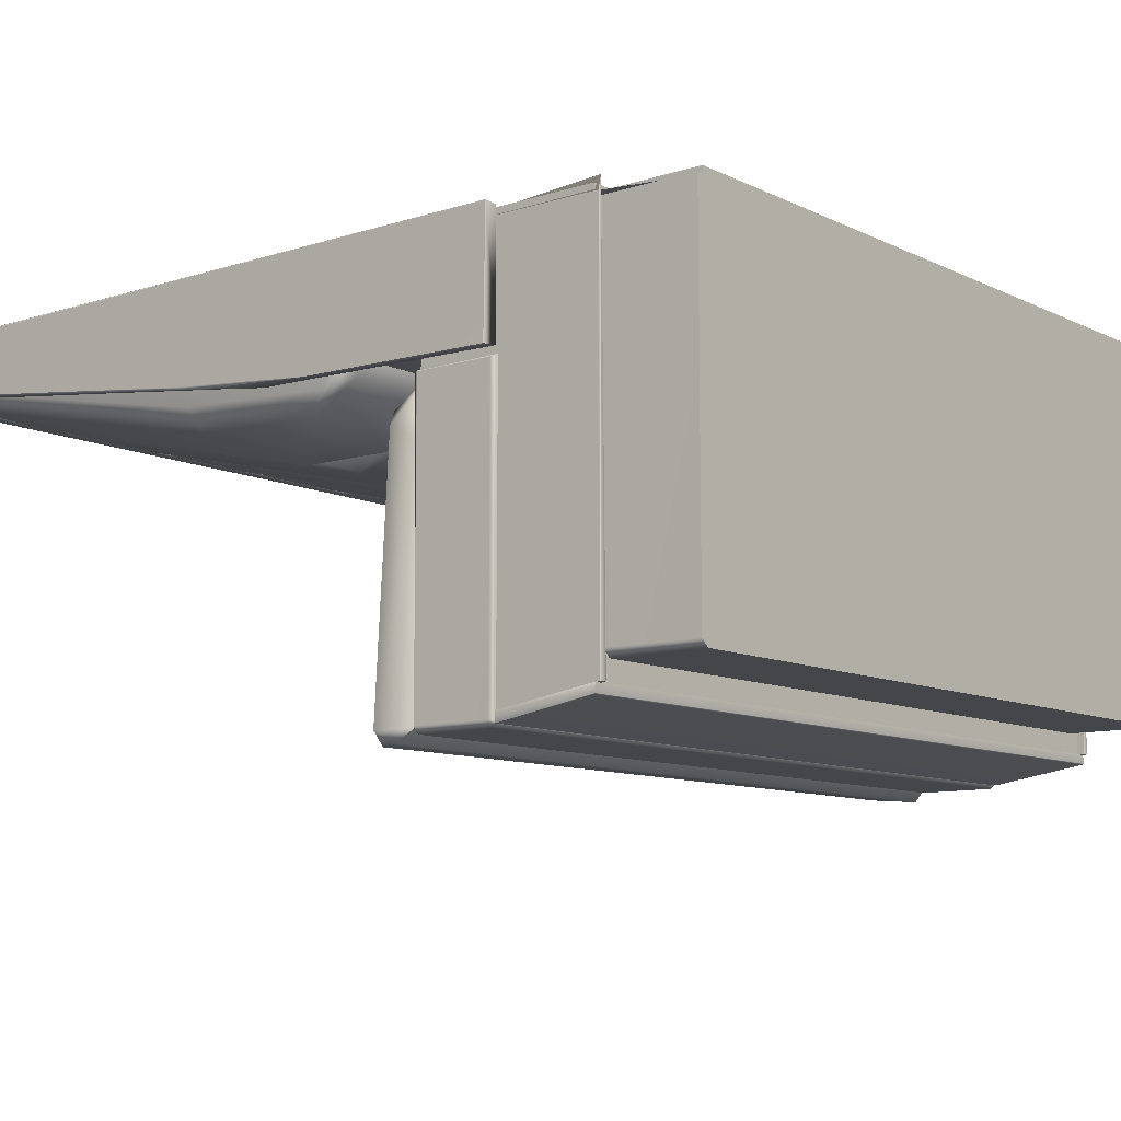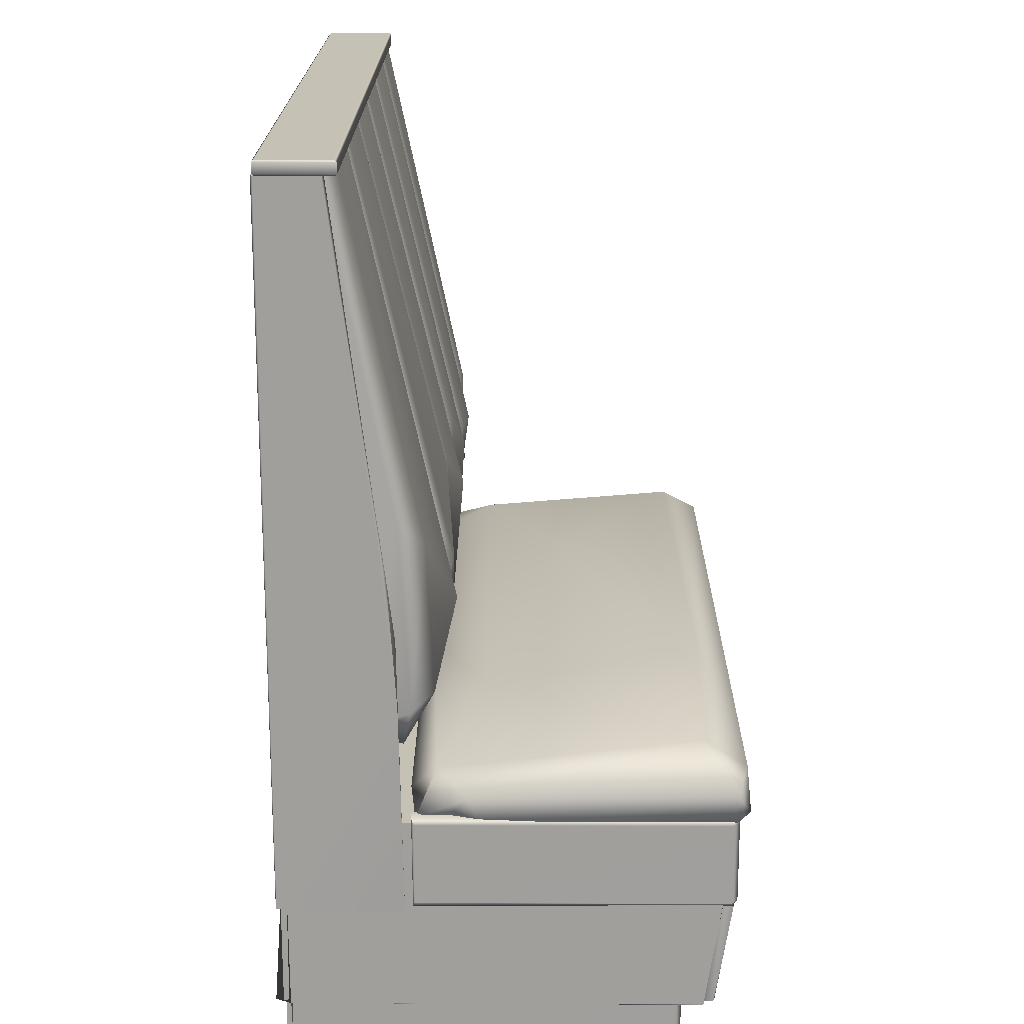
<metadata>
{"format":"obj","ext":"obj","renderer":"f3d","projection":"perspective","resolution":1024,"background":"white","views":[{"elev":-9.7,"azim":-50.7,"up":"+Z"},{"elev":18.7,"azim":90.4,"up":"+Y"}]}
</metadata>
<code>
g SM_Booth_LOD3
v -0.5432 0.1404 0.009535
v -0.5697 0.1396 0
v -0.5728 0.1404 0.009535
v -0.564 0.1367 0.02106
v -0.5712 0.1345 -0
v -0.5703 0.4101 0.001693
v -0.5703 0.4101 0.001693
v -0.5712 0.4094 -0.1924
v -0.5608 0.4094 -0.1924
v 0.5697 0.1396 0
v 0.5432 0.1404 0.009535
v 0.5728 0.1404 0.009535
v 0.5703 0.4101 0.001693
v 0.5712 0.1345 -0
v 0.564 0.1367 0.02106
v 0.5703 0.4101 0.001693
v 0.5608 0.4094 -0.1924
v 0.5712 0.4094 -0.1924
v -0.553 0.1439 0
v 0.553 0.1439 0
v 0.553 0.006364 0
v -0.553 0.006364 0
v -0.5608 0.1439 -0.5697
v 0.5608 0.1439 0
v 0.5608 0.1439 -0.5697
v -0.5608 0.1439 0
v -0.5728 1.291 0.009535
v -0.5728 0.1404 0.009535
v -0.5728 1.291 0
v -0.5697 0.1396 0
v 0.5432 0.006364 0
v 0 0.006364 0
v 0 0.006364 0.009535
v 0.5432 0.006364 0.009535
v -0.5693 0.4044 0
v 0.5693 0.4044 -0.1924
v 0.5693 0.4044 0
v -0.5693 0.4044 -0.1924
v -0.5432 0.006364 0
v -0.5697 0.1396 0
v -0.5432 0.1404 0.009535
v -0.5432 0.006364 0.009535
v 0 1.291 0.009535
v -0.5728 1.291 0.009535
v -0.5728 1.291 0
v 0 1.291 0
v -0.5608 0.2889 -0.5929
v -0.5608 0.2889 -0.1924
v -0.5712 0.2889 -0.1924
v -0.5712 0.2889 -0.5929
v -0.5608 0.2889 -0.1924
v -0.5608 0.4094 -0.1924
v -0.5712 0.4094 -0.1924
v -0.5712 0.2889 -0.1924
v -0.5608 0.1439 0
v -0.5608 0.1543 -0.5697
v -0.5608 0.1543 0
v -0.5608 0.1439 -0.5697
v -0.5608 0.1543 -0.5697
v 0.5608 0.1439 -0.5697
v 0.5608 0.1543 -0.5697
v -0.5608 0.1439 -0.5697
v -0.5728 0.6111 -0.1362
v 0.5728 0.4022 -0.1362
v 0.5728 0.6111 -0.1362
v -0.5728 0.4022 -0.1362
v 0.5608 0.1439 0
v -0.5608 0.1439 0
v 0.5608 0.1543 0
v -0.5608 0.1543 0
v -0.573 0.2878 -0.1596
v -0.5937 0.2879 0.01416
v -0.5728 0.2889 0.01365
v -0.5945 0.2895 -0.1611
v 0.5728 1.291 0
v 0.5728 0.1404 0.009535
v 0.5728 1.291 0.009535
v 0.5697 0.1396 0
v 0.5697 0.1396 0
v 0.5432 0.006364 0
v 0.5432 0.1404 0.009535
v 0.5432 0.006364 0.009535
v 0.5728 1.291 0.009535
v 0 1.291 0
v 0.5728 1.291 0
v 0 1.291 0.009535
v 0.5608 0.2889 -0.5929
v 0.5712 0.2889 -0.1924
v 0.5608 0.2889 -0.1924
v 0.5712 0.2889 -0.5929
v 0.5608 0.4094 -0.1924
v 0.5608 0.2889 -0.1924
v 0.5712 0.4094 -0.1924
v 0.5712 0.2889 -0.1924
v 0.5608 0.1439 -0.5697
v 0.5608 0.1439 0
v 0.5608 0.1543 -0.5697
v 0.5608 0.1543 0
v 0.573 0.2878 -0.1596
v 0.5909 0.2907 0.0141
v 0.5945 0.2895 -0.1611
v 0.5728 0.2889 0.01365
v 0 0.006364 0
v -0.5432 0.006364 0
v -0.5432 0.006364 0.009535
v 0 0.006364 0.009535
v -0.5728 1.291 0.01385
v -0.5728 0.2889 0.01365
v -0.5937 0.2879 0.01416
v -0.5907 1.291 0.01381
v -0.5938 1.291 0.01066
v -0.5728 1.291 0.01385
v -0.573 1.292 -0.07418
v -0.5729 0.6742 -0.1511
v -0.5728 0.2889 0.01365
v -0.573 0.2878 -0.1596
v 0.5964 1.291 0.00793
v -0.5964 1.291 0.00793
v -0.5978 1.294 0.01126
v 0.5977 1.294 0.01132
v -0.5976 1.308 0.01137
v 0.598 1.309 0.0114
v 0.5964 1.311 0.00793
v -0.5964 1.311 0.00793
v -0.5964 1.311 -0.0897
v 0.5964 1.311 -0.0897
v 0.5977 1.308 -0.09307
v -0.5979 1.308 -0.09309
v -0.5975 1.294 -0.09313
v 0.598 1.294 -0.09318
v 0.5964 1.291 -0.0897
v -0.5964 1.291 -0.0897
v -0.5964 1.291 0.00793
v 0.5964 1.291 0.00793
v -0.564 0.1367 0.02106
v -0.5613 0.1333 -0.5696
v -0.5698 0.1331 -0.5697
v -0.5712 0.1345 -0
v -0.5712 0.1345 -0.5699
v -0.5712 0.2889 -0.1924
v -0.5712 0.2889 -0.5929
v -0.5703 0.4101 0.001693
v -0.5712 0.4094 -0.1924
v 0.573 1.292 -0.07418
v 0.5939 1.291 -0.07403
v 0.5938 1.291 0.01066
v 0.5728 1.291 0.01383
v 0.5907 1.291 0.01381
v 0.5728 0.2889 0.01365
v 0.573 0.2878 -0.1596
v 0.5729 0.6742 -0.1511
v 0.5728 1.291 0.01383
v 0.573 1.292 -0.07418
v 0.5716 0.1406 -0.5704
v 0.5725 0.2882 -0.5927
v 0.5719 0.1403 -0.5828
v 0.5722 0.2877 -0.6071
v 0.5711 0.1421 -0.5844
v 0.5938 1.291 0.01066
v 0.5938 0.292 0.0129
v 0.5907 1.291 0.01381
v 0.5909 0.2907 0.0141
v 0.5728 1.291 0.01383
v 0.5728 0.2889 0.01365
v 0.5613 0.1333 -0.5696
v 0.564 0.1367 0.02106
v 0.5698 0.1331 -0.5697
v 0.5712 0.1345 -0
v 0.5712 0.1345 -0.5699
v 0.5712 0.2889 -0.1924
v 0.5712 0.2889 -0.5929
v 0.5703 0.4101 0.001693
v 0.5712 0.4094 -0.1924
v -0.5938 1.291 0.01066
v -0.5728 1.291 0.01385
v -0.5907 1.291 0.01381
v -0.573 1.292 -0.07418
v -0.5939 1.291 -0.07403
v -0.5732 0.4167 -0.1708
v -0.5778 0.2936 -0.1737
v -0.5778 0.4098 -0.1737
v -0.5736 0.2866 -0.1702
v -0.5505 0.4168 -0.1687
v -0.5504 0.2866 -0.1694
v -0.5712 0.2889 -0.5929
v -0.5712 0.1345 -0.5699
v -0.5608 0.2889 -0.5929
v -0.5613 0.1333 -0.5696
v -0.5698 0.1331 -0.5697
v -0.553 0.006364 0
v -0.5415 0.006364 -0.5409
v -0.5531 0.006369 -0.5306
v 0.553 0.006364 0
v 0.5415 0.006364 -0.5409
v 0.5531 0.006369 -0.5306
v -0.5722 0.1403 -0.583
v -0.5725 0.2882 -0.5927
v -0.5716 0.1405 -0.5704
v -0.5722 0.2879 -0.6072
v -0.5711 0.1421 -0.5844
v -0.553 0.1439 -0.5294
v -0.553 0.1439 0
v -0.553 0.006364 0
v -0.5531 0.006369 -0.5306
v -0.5416 0.1439 -0.5409
v -0.5415 0.006364 -0.5409
v 0.5415 0.006364 -0.5409
v 0.5416 0.1439 -0.5409
v 0.5531 0.006369 -0.5306
v 0.553 0.1439 -0.5294
v 0.553 0.006364 0
v 0.553 0.1439 0
v -0.5722 0.2879 -0.6072
v 0.5711 0.1421 -0.5844
v 0.5722 0.2877 -0.6071
v -0.5711 0.1421 -0.5844
v 0.5719 0.1403 -0.5828
v -0.5722 0.1403 -0.583
v -0.5716 0.1405 -0.5704
v 0.5716 0.1406 -0.5704
v 0.5608 0.2889 -0.5929
v 0.5712 0.1345 -0.5699
v 0.5712 0.2889 -0.5929
v 0.5613 0.1333 -0.5696
v 0.5698 0.1331 -0.5697
v -0.5938 1.291 0.01066
v -0.5937 0.2879 0.01416
v -0.5939 1.291 -0.07403
v -0.5938 0.8301 -0.1319
v -0.5938 0.5883 -0.1552
v -0.5945 0.2895 -0.1611
v -0.5728 0.1404 0.009535
v -0.5728 1.291 0.009535
v -0.5432 0.1404 0.009535
v 0 1.291 0.009535
v 0 0.006364 0.009535
v -0.5432 0.006364 0.009535
v 0 0.006364 0.009535
v 0.5432 0.1404 0.009535
v 0.5432 0.006364 0.009535
v 0 1.291 0.009535
v 0.5728 1.291 0.009535
v 0.5728 0.1404 0.009535
v -0.5964 1.311 -0.0897
v -0.5964 1.311 0.00793
v -0.5976 1.308 0.01137
v -0.5979 1.308 -0.09309
v -0.5975 1.294 -0.09313
v -0.5978 1.294 0.01126
v -0.5964 1.291 0.00793
v -0.5964 1.291 -0.0897
v 0.5778 0.4098 -0.1737
v 0.5778 0.2936 -0.1737
v 0.5737 0.4168 -0.17
v 0.5731 0.2867 -0.1711
v 0.5505 0.2866 -0.1687
v 0.5504 0.4168 -0.1694
v 0.5964 1.311 0.00793
v 0.5964 1.311 -0.0897
v 0.598 1.309 0.0114
v 0.5977 1.308 -0.09307
v 0.598 1.294 -0.09318
v 0.5977 1.294 0.01132
v 0.5964 1.291 0.00793
v 0.5964 1.291 -0.0897
v -0.5441 0.3937 -0.2041
v -0.5563 0.4101 -0.1747
v -0.0797 0.3951 -0.1988
v -0.007482 0.4087 -0.1763
v -0.5051 0.4326 -0.1671
v 0 0.435 -0.1662
v -0.5483 0.473 -0.2061
v 0.09853 0.4793 -0.1854
v -0.4912 0.4672 -0.1856
v -0.477 0.5107 -0.2627
v 0.5046 0.4328 -0.1673
v 0.007482 0.4087 -0.1763
v 0.5565 0.4105 -0.1747
v 0.0797 0.3951 -0.1988
v 0.5441 0.3937 -0.2041
v 0.544 0.4794 -0.2041
v 0.35 0.5201 -0.2668
v -0.1725 0.5386 -0.3798
v -0.529 0.5183 -0.5651
v 0.2553 0.5339 -0.5738
v 0.5281 0.5137 -0.5645
v 0.5833 0.4516 -0.2463
v 0.5565 0.4105 -0.1747
v 0.5441 0.3937 -0.2041
v 0.5668 0.3962 -0.2679
v 0.5934 0.4597 -0.6073
v 0.5718 0.411 -0.608
v 0.5915 0.4385 -0.6241
v 0.5503 0.4861 -0.6216
v -0.5703 0.4126 -0.6035
v 0.5718 0.411 -0.608
v -0.5873 0.4322 -0.6229
v -0.5517 0.4832 -0.6214
v -0.5931 0.4601 -0.6057
v -0.5703 0.4126 -0.6035
v -0.5668 0.3962 -0.268
v -0.5825 0.4489 -0.2357
v -0.5441 0.3937 -0.2041
v -0.5563 0.4101 -0.1747
v -0.5732 0.4167 -0.1708
v -0.5555 0.4166 -0.59
v -0.5505 0.4168 -0.1687
v -0.5696 0.4169 -0.6048
v -0.5778 0.4098 -0.1737
v 0.5555 0.4166 -0.59
v 0.5737 0.4168 -0.17
v 0.5504 0.4168 -0.1694
v -0.5778 0.4098 -0.6025
v 0.5696 0.4171 -0.605
v -0.5778 0.2936 -0.1737
v 0.5778 0.4098 -0.1737
v -0.5681 0.4098 -0.6123
v -0.5778 0.2936 -0.6027
v 0.5778 0.4098 -0.6025
v 0.5778 0.2936 -0.1737
v 0.5681 0.4098 -0.6123
v 0.5778 0.2936 -0.6027
v 0.568 0.2936 -0.6122
v -0.568 0.2936 -0.6122
v -0.5698 0.2863 -0.6046
v -0.5736 0.2866 -0.1702
v 0.5695 0.2865 -0.6052
v 0.5731 0.2867 -0.1711
v -0.5555 0.2868 -0.59
v -0.5504 0.2866 -0.1694
v 0.5555 0.2868 -0.59
v 0.5505 0.2866 -0.1687
v -0.409 1.304 -0.09095
v -0.3905 0.7971 -0.1928
v -0.3882 1.304 -0.07901
v -0.4116 0.7636 -0.2157
v -0.3893 0.6384 -0.2015
v -0.5621 1.304 -0.08687
v -0.4129 0.6159 -0.2175
v -0.3884 0.5574 -0.1813
v -0.5634 0.7972 -0.1923
v -0.4112 0.5215 -0.1659
v -0.5642 0.5969 -0.2021
v -0.3873 0.512 -0.1082
v -0.5739 0.8228 -0.1563
v -0.5729 1.304 -0.06347
v -0.5792 1.291 -0.04221
v -0.5805 0.718 -0.1343
v -0.5746 0.57 -0.1695
v -0.5809 0.5602 -0.1211
v -0.5646 0.5238 -0.1603
v -0.5423 0.5181 -0.09915
v -0.5822 0.5516 -0.07996
v -0.3687 0.5586 -0.1987
v -0.3884 0.5574 -0.1813
v -0.3893 0.6384 -0.2015
v -0.214 0.5517 -0.2034
v -0.1951 0.5172 -0.1042
v -0.3681 0.7045 -0.2263
v -0.3905 0.7971 -0.1928
v -0.1914 0.5121 -0.1274
v -0.1943 0.5605 -0.1775
v -0.1946 0.6427 -0.2001
v -0.3695 1.304 -0.08982
v -0.3882 1.304 -0.07901
v -0.2171 0.7351 -0.2228
v -0.1945 0.8057 -0.1903
v -0.2144 1.304 -0.08991
v -0.1945 1.304 -0.07773
v 0.001014 0.5176 -0.1057
v -0.1914 0.5121 -0.1274
v -0.02029 0.5177 -0.1515
v -0.000116 0.5303 -0.1444
v -0.1747 0.5614 -0.2003
v -0.1943 0.5605 -0.1775
v -0.1946 0.6427 -0.2001
v -0.02215 0.5933 -0.2168
v 0.000378 0.6047 -0.1979
v -0.1729 0.7159 -0.2243
v -0.1945 0.8057 -0.1903
v -0.0212 0.8 -0.2105
v 6.3e-05 0.7937 -0.1907
v -0.000291 1.291 -0.08051
v -0.02092 1.304 -0.08932
v -0.1734 1.304 -0.08953
v -0.1945 1.304 -0.07773
v 0.1942 1.304 -0.07696
v 0.1948 0.8072 -0.1894
v 0.2156 1.304 -0.09008
v 0.2159 0.8034 -0.2098
v 0.1935 0.6381 -0.1988
v 0.3679 1.304 -0.08954
v 0.2168 0.5917 -0.2172
v 0.1947 0.5579 -0.1743
v 0.3674 0.7166 -0.2242
v 0.3892 0.804 -0.1906
v 0.3891 1.304 -0.07773
v 0.3888 0.638 -0.2004
v 0.3679 0.56 -0.1996
v 0.3877 0.5565 -0.1794
v 0.3882 0.5115 -0.1068
v 0.2112 0.5103 -0.1358
v 0.194 0.5163 -0.1056
v 0.1947 0.5579 -0.1743
v 0.177 0.5159 -0.1473
v 0.001014 0.5176 -0.1057
v 0.1729 0.5949 -0.2167
v 0.1935 0.6381 -0.1988
v 0.0234 0.532 -0.1806
v -0.000116 0.5303 -0.1444
v 0.000378 0.6047 -0.1979
v 0.1739 0.7988 -0.2092
v 0.1948 0.8072 -0.1894
v 0.0215 0.7148 -0.2275
v 6.3e-05 0.7937 -0.1907
v -0.000291 1.291 -0.08051
v 0.02062 1.304 -0.08919
v 0.1744 1.304 -0.08892
v 0.1942 1.304 -0.07696
v 0.4109 0.5214 -0.1647
v 0.3877 0.5565 -0.1794
v 0.543 0.5181 -0.09991
v 0.4114 0.6749 -0.2292
v 0.3888 0.638 -0.2004
v 0.3892 0.804 -0.1906
v 0.3891 1.304 -0.07773
v 0.4085 1.304 -0.08948
v 0.5812 0.5602 -0.1224
v 0.5831 0.5516 -0.08127
v 0.5653 0.8082 -0.1931
v 0.5629 1.304 -0.08791
v 0.574 0.5706 -0.171
v 0.5807 0.718 -0.1356
v 0.5644 0.5238 -0.1614
v 0.5629 0.5974 -0.2032
v 0.574 0.8282 -0.1561
v 0.5806 1.291 -0.04348
v 0.574 1.304 -0.06466
v 0.5945 0.2895 -0.1611
v 0.5909 0.2907 0.0141
v 0.5938 0.292 0.0129
v 0.5938 0.5883 -0.1552
v 0.5938 0.8301 -0.1319
v 0.5939 1.291 -0.07403
v 0.5938 1.291 0.01066
v -0.5938 0.5883 -0.1552
v -0.5908 0.7709 -0.1425
v -0.5938 0.8301 -0.1319
v -0.5945 0.2895 -0.1611
v -0.5939 1.291 -0.07403
v -0.5766 0.6742 -0.153
v -0.573 0.2878 -0.1596
v -0.573 1.292 -0.07418
v -0.5729 0.6742 -0.1511
v 0.5908 0.7709 -0.1425
v 0.5938 0.5883 -0.1552
v 0.5938 0.8301 -0.1319
v 0.5945 0.2895 -0.1611
v 0.5939 1.291 -0.07403
v 0.5766 0.6742 -0.153
v 0.573 0.2878 -0.1596
v 0.573 1.292 -0.07418
v 0.5729 0.6742 -0.1511
f 3 2 1
f 6 5 4
f 9 8 7
f 12 11 10
f 15 14 13
f 18 17 16
f 21 20 19
f 22 21 19
f 25 24 23
f 26 23 24
f 29 28 27
f 30 28 29
f 33 32 31
f 34 33 31
f 37 36 35
f 38 35 36
f 41 40 39
f 39 42 41
f 45 44 43
f 46 45 43
f 49 48 47
f 47 50 49
f 53 52 51
f 51 54 53
f 57 56 55
f 58 55 56
f 61 60 59
f 62 59 60
f 65 64 63
f 66 63 64
f 69 68 67
f 68 69 70
f 73 72 71
f 74 71 72
f 77 76 75
f 78 75 76
f 81 80 79
f 82 80 81
f 85 84 83
f 84 86 83
f 89 88 87
f 90 87 88
f 93 92 91
f 94 92 93
f 97 96 95
f 96 97 98
f 101 100 99
f 102 99 100
f 105 104 103
f 106 105 103
f 109 108 107
f 107 110 109
f 110 111 109
f 114 113 112
f 112 115 114
f 114 115 116
f 119 118 117
f 120 119 117
f 119 120 121
f 120 122 121
f 122 123 121
f 124 121 123
f 125 124 123
f 126 125 123
f 126 127 125
f 128 125 127
f 129 128 127
f 130 129 127
f 130 131 129
f 132 129 131
f 133 132 131
f 134 133 131
f 137 136 135
f 135 138 137
f 139 137 138
f 138 140 139
f 141 139 140
f 140 138 142
f 140 142 143
f 146 145 144
f 147 146 144
f 148 146 147
f 151 150 149
f 152 151 149
f 153 151 152
f 156 155 154
f 155 156 157
f 156 158 157
f 161 160 159
f 162 160 161
f 161 163 162
f 164 162 163
f 167 166 165
f 166 167 168
f 169 168 167
f 168 169 170
f 171 170 169
f 170 172 168
f 170 173 172
f 176 175 174
f 177 174 175
f 178 174 177
f 181 180 179
f 182 179 180
f 182 183 179
f 184 183 182
f 187 186 185
f 187 188 186
f 189 186 188
f 192 191 190
f 193 190 191
f 194 193 191
f 195 193 194
f 198 197 196
f 199 196 197
f 200 196 199
f 203 202 201
f 204 203 201
f 201 205 204
f 206 204 205
f 206 205 207
f 208 207 205
f 209 207 208
f 210 209 208
f 209 210 211
f 212 211 210
f 215 214 213
f 216 213 214
f 214 217 216
f 218 216 217
f 219 218 217
f 220 219 217
f 223 222 221
f 224 221 222
f 225 224 222
f 228 227 226
f 228 229 227
f 230 227 229
f 231 227 230
f 234 233 232
f 233 234 235
f 236 235 234
f 237 236 234
f 240 239 238
f 238 239 241
f 241 239 242
f 239 243 242
f 246 245 244
f 244 247 246
f 247 248 246
f 249 246 248
f 249 248 250
f 251 250 248
f 254 253 252
f 255 253 254
f 255 254 256
f 256 254 257
f 260 259 258
f 261 259 260
f 262 261 260
f 263 262 260
f 263 264 262
f 262 264 265
f 268 267 266
f 267 268 269
f 269 270 267
f 269 271 270
f 267 270 272
f 270 271 273
f 274 272 270
f 273 274 270
f 274 275 272
f 274 273 275
f 276 273 271
f 277 276 271
f 277 278 276
f 278 277 279
f 279 280 278
f 278 281 276
f 273 276 281
f 282 275 273
f 281 282 273
f 283 275 282
f 283 284 275
f 284 272 275
f 283 282 285
f 285 284 283
f 282 281 286
f 286 285 282
f 281 287 286
f 281 288 287
f 289 287 288
f 287 289 290
f 290 291 287
f 287 291 286
f 291 290 292
f 291 292 293
f 291 294 286
f 294 291 293
f 285 286 294
f 293 296 295
f 297 293 295
f 293 297 294
f 294 298 285
f 298 294 297
f 285 298 284
f 298 297 299
f 298 299 284
f 299 297 300
f 300 301 299
f 284 299 302
f 302 299 301
f 272 284 302
f 301 303 302
f 304 272 302
f 303 304 302
f 307 306 305
f 308 305 306
f 309 305 308
f 306 310 308
f 312 311 310
f 313 309 308
f 314 310 311
f 310 314 308
f 315 309 313
f 316 314 311
f 308 317 313
f 308 314 317
f 318 315 313
f 313 317 318
f 314 316 319
f 316 320 319
f 321 314 319
f 314 321 317
f 322 319 320
f 319 322 321
f 321 323 317
f 322 323 321
f 324 318 317
f 324 317 323
f 318 325 315
f 324 325 318
f 326 315 325
f 327 324 323
f 325 324 327
f 327 323 322
f 322 320 327
f 328 327 320
f 329 326 325
f 325 327 329
f 329 330 326
f 331 329 327
f 327 328 331
f 332 331 328
f 335 334 333
f 336 333 334
f 334 337 336
f 333 336 338
f 339 336 337
f 337 340 339
f 341 338 336
f 342 339 340
f 336 339 343
f 343 341 336
f 342 343 339
f 344 342 340
f 341 345 338
f 346 338 345
f 347 346 345
f 345 348 347
f 341 349 345
f 349 348 345
f 343 349 341
f 350 348 349
f 351 349 343
f 343 342 351
f 352 350 349
f 349 351 352
f 351 342 352
f 353 350 352
f 344 352 342
f 355 354 344
f 355 356 354
f 344 354 357
f 357 358 344
f 359 354 356
f 354 359 357
f 359 356 360
f 361 358 357
f 361 357 362
f 362 357 363
f 365 364 360
f 359 360 364
f 363 357 366
f 357 359 366
f 359 364 366
f 367 363 366
f 368 366 364
f 366 368 367
f 369 367 368
f 358 371 370
f 370 371 372
f 373 370 372
f 371 374 372
f 375 374 371
f 375 376 374
f 373 372 377
f 377 372 374
f 377 378 373
f 379 374 376
f 374 379 377
f 379 376 380
f 377 381 378
f 377 379 381
f 382 378 381
f 382 381 383
f 384 383 381
f 384 381 385
f 379 385 381
f 379 380 385
f 386 385 380
f 389 388 387
f 388 389 390
f 388 390 391
f 389 392 390
f 393 391 390
f 393 394 391
f 395 390 392
f 393 390 395
f 397 396 392
f 395 392 396
f 395 396 398
f 395 398 399
f 395 399 393
f 400 399 398
f 400 401 399
f 393 399 402
f 401 402 399
f 393 402 394
f 403 394 402
f 402 401 403
f 405 404 403
f 403 406 405
f 404 405 407
f 404 407 408
f 406 409 405
f 405 409 407
f 406 410 409
f 410 411 409
f 408 407 412
f 412 413 408
f 414 407 409
f 414 409 411
f 407 414 412
f 415 414 411
f 415 416 414
f 417 414 416
f 417 418 414
f 412 414 418
f 412 418 413
f 419 413 418
f 401 421 420
f 401 420 422
f 420 421 423
f 424 423 421
f 425 423 424
f 427 425 426
f 425 427 423
f 429 422 428
f 423 427 430
f 431 430 427
f 428 422 432
f 428 432 433
f 434 422 420
f 432 422 434
f 434 420 435
f 420 423 435
f 432 434 435
f 435 423 430
f 435 430 432
f 432 436 433
f 436 432 430
f 430 431 436
f 433 436 437
f 438 436 431
f 437 436 438
f 441 440 439
f 439 442 441
f 442 443 441
f 443 444 441
f 445 441 444
f 448 447 446
f 449 446 447
f 447 448 450
f 449 447 451
f 447 450 451
f 451 452 449
f 453 451 450
f 451 454 452
f 451 453 454
f 457 456 455
f 458 455 456
f 455 459 457
f 458 460 455
f 455 460 459
f 458 461 460
f 459 460 462
f 460 461 463
f 463 462 460

</code>
